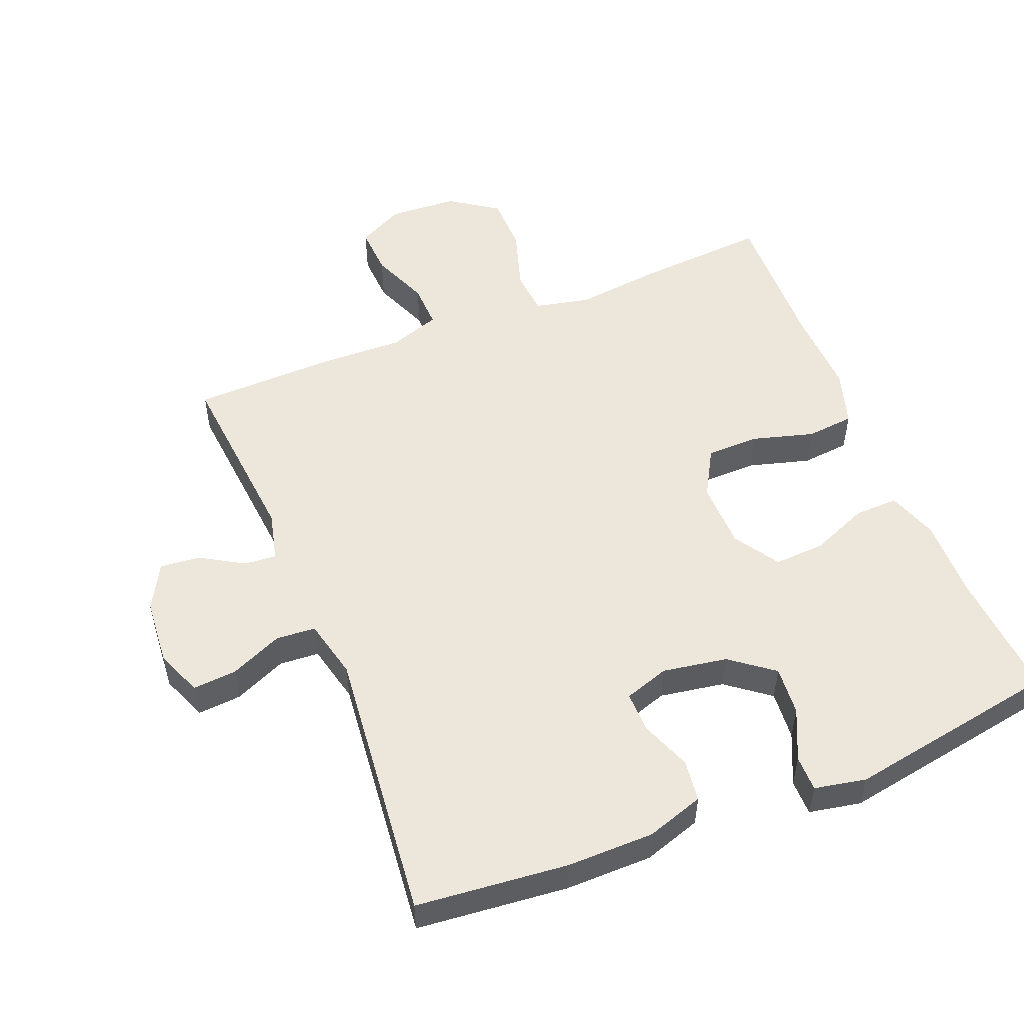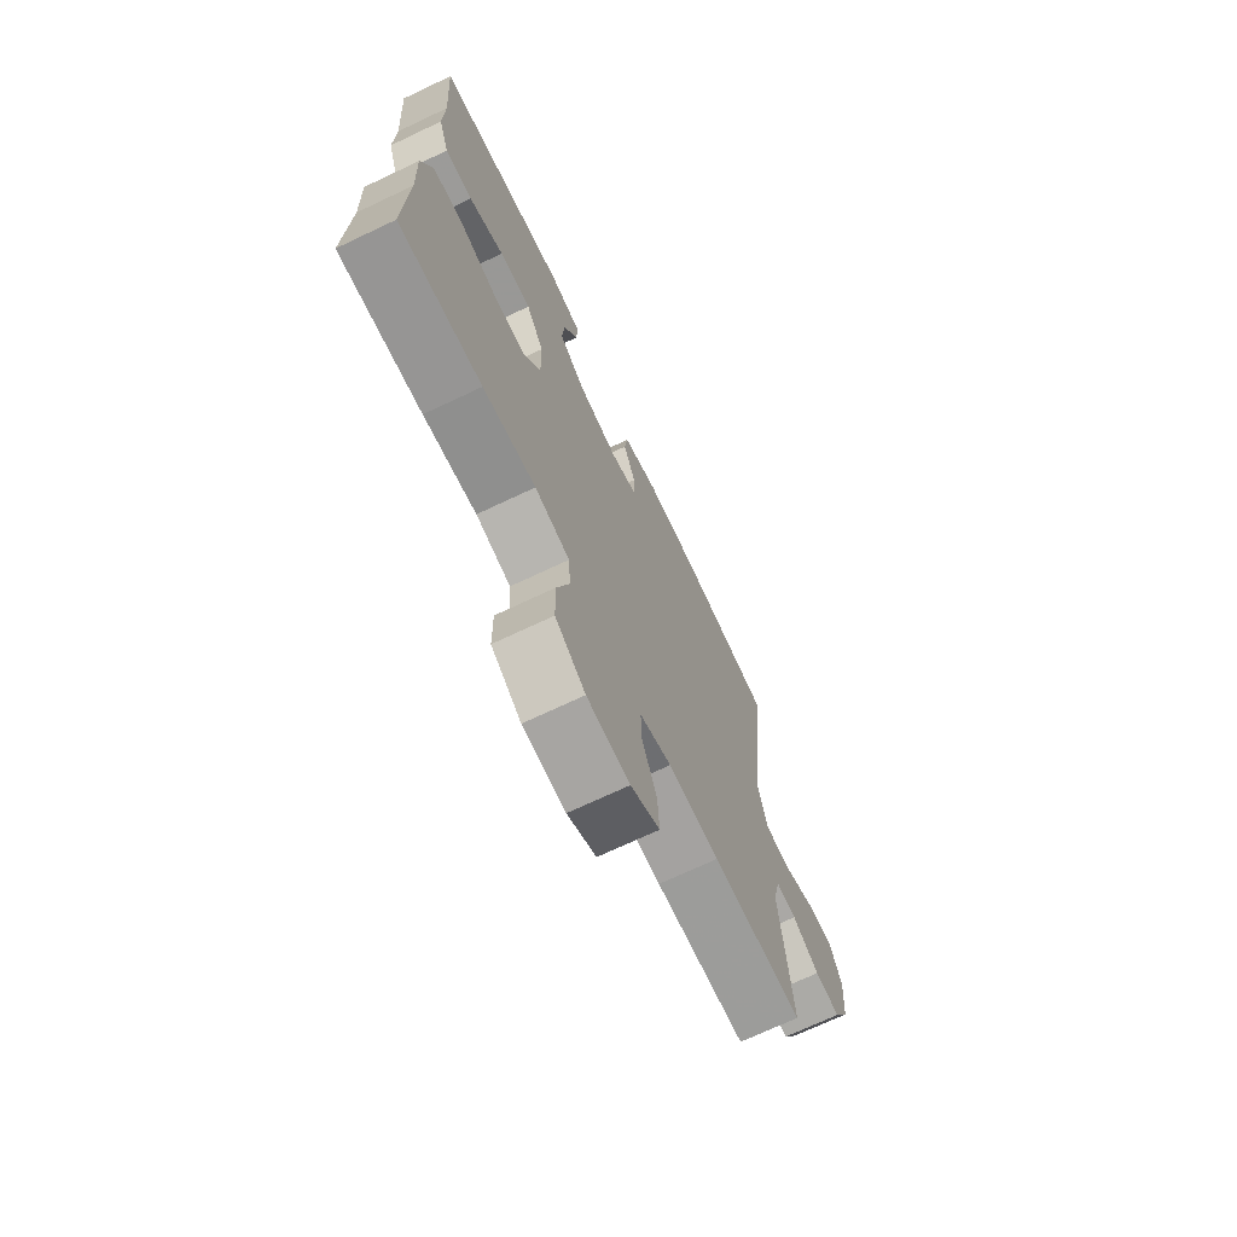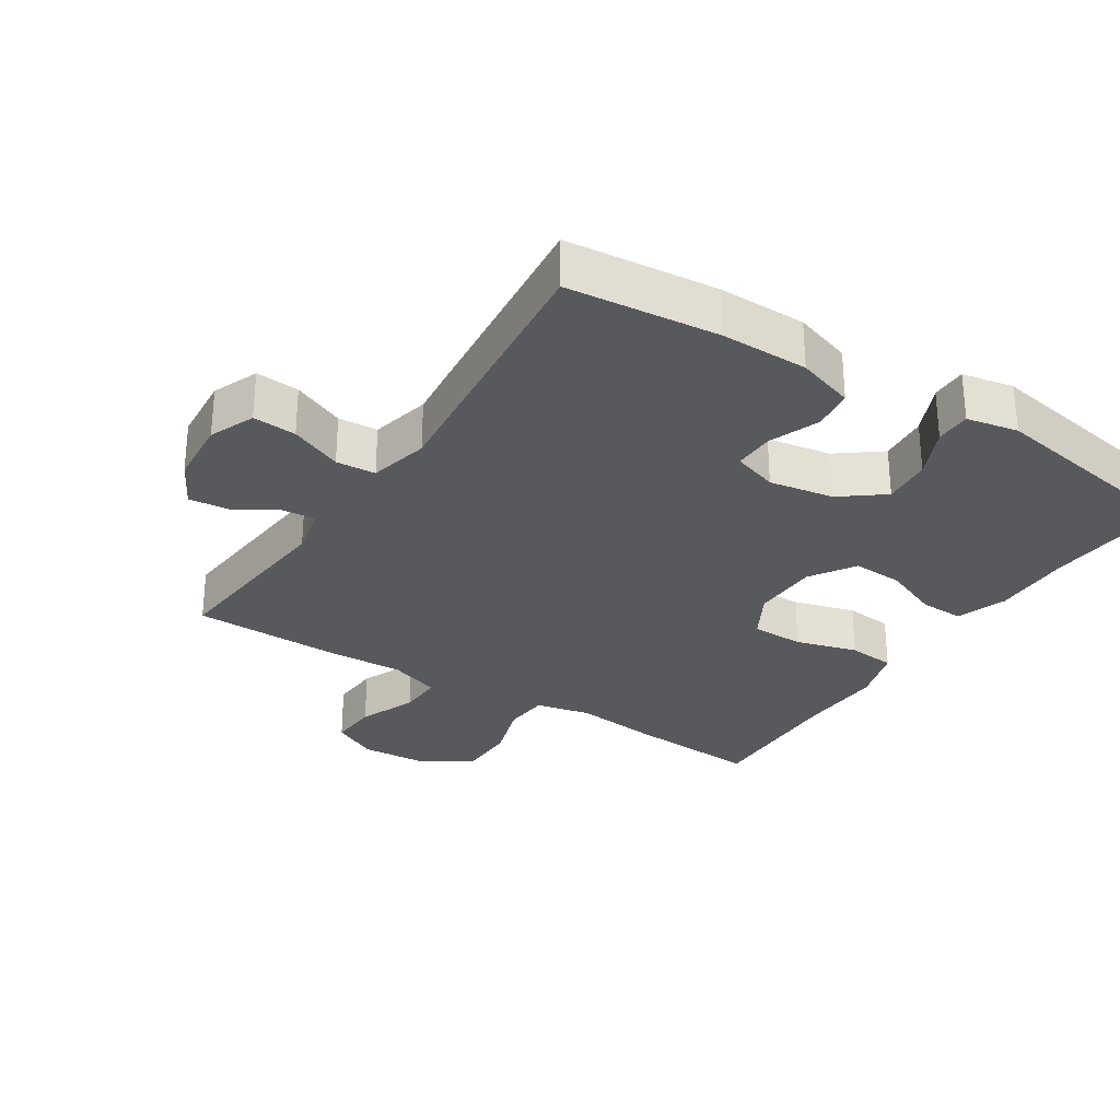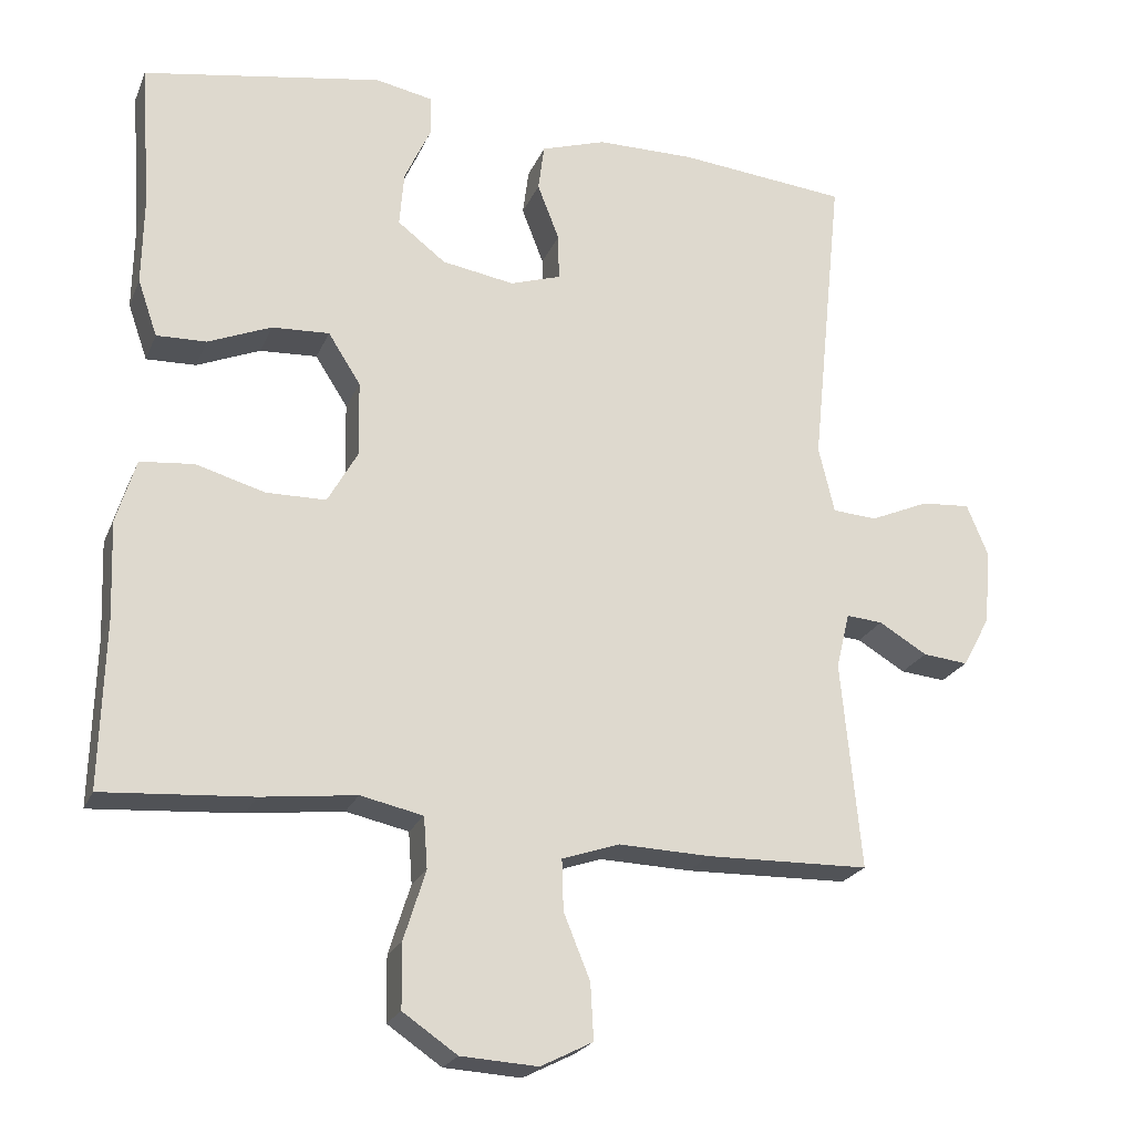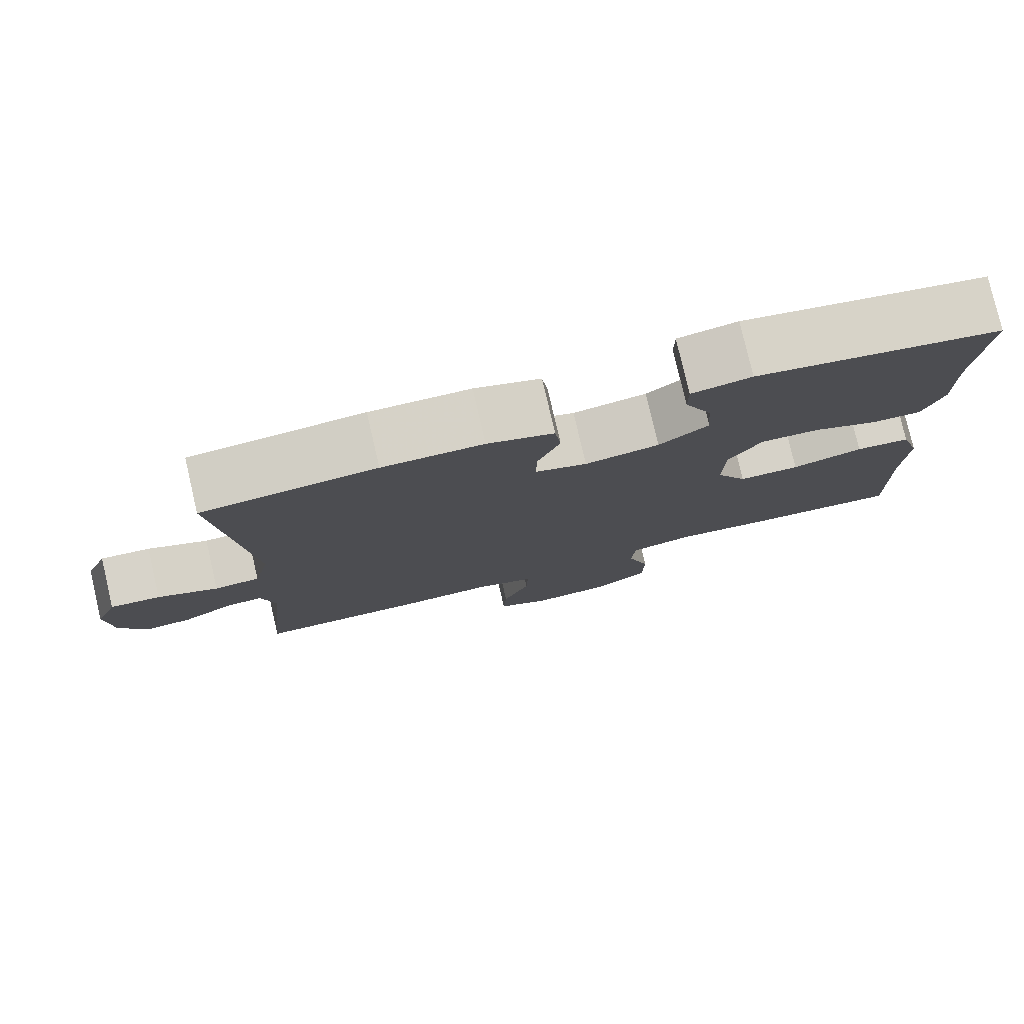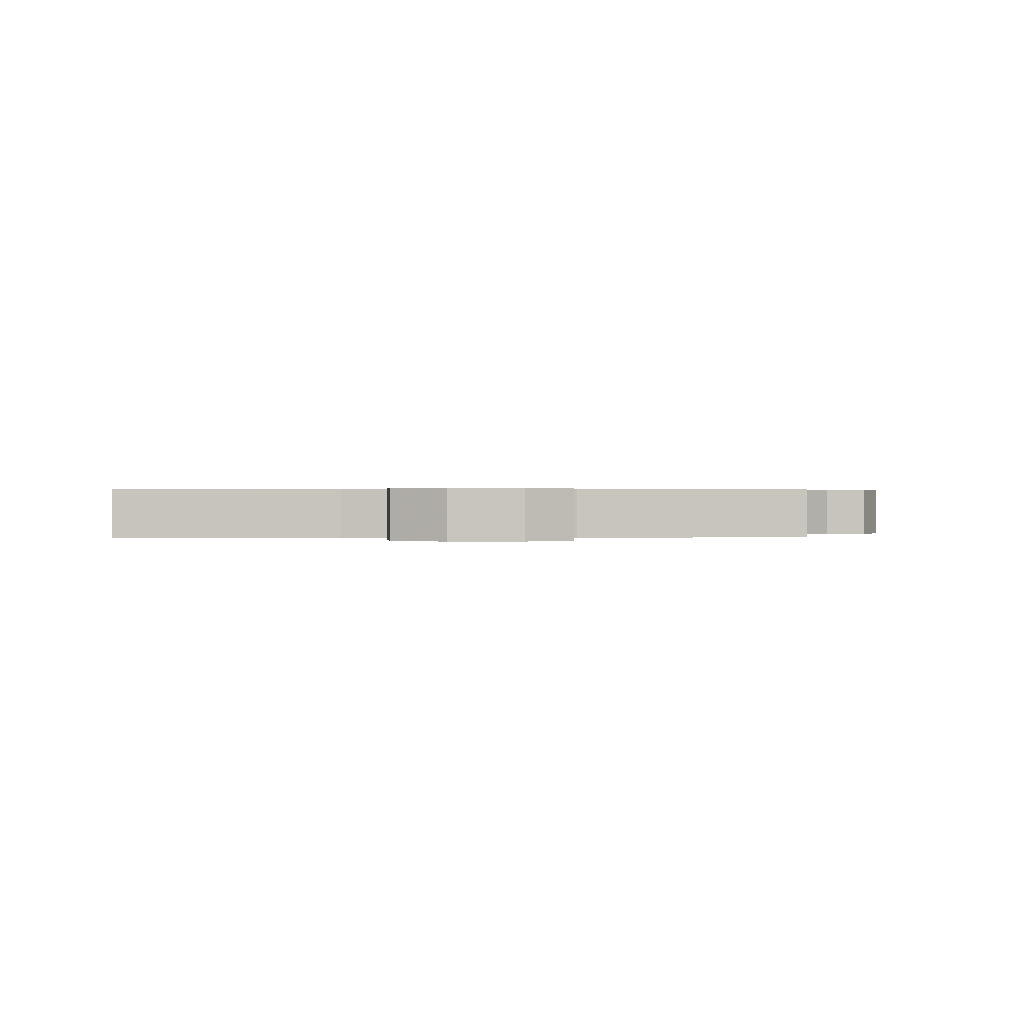
<metadata>
{"format":"obj","ext":"obj","renderer":"f3d","projection":"perspective","resolution":1024,"background":"white","views":[{"elev":52.7,"azim":-21.9,"up":"+Y"},{"elev":-71.1,"azim":115.3,"up":"+Z"},{"elev":-29.3,"azim":-32.7,"up":"+Y"},{"elev":-22.6,"azim":161.3,"up":"+Z"},{"elev":78.8,"azim":-13.1,"up":"+Z"},{"elev":0.3,"azim":174.6,"up":"+Y"}]}
</metadata>
<code>
v -0.5 0.07 -0.5
v -0.474 0.07 -0.224
v -0.492 0.07 -0.15
v -0.54 0.07 -0.154
v -0.604 0.07 -0.192
v -0.664 0.07 -0.198
v -0.701 0.07 -0.13
v -0.709 0.07 -0.03
v -0.681 0.07 0.038
v -0.616 0.07 0.033
v -0.538 0.07 -0.001
v -0.479 0.07 0.003
v -0.458 0.07 0.092
v -0.5 0.07 0.5
v -0.275 0.07 0.522
v -0.145 0.07 0.521
v -0.059 0.07 0.493
v -0.051 0.07 0.431
v -0.08 0.07 0.356
v -0.081 0.07 0.295
v -0.014 0.07 0.273
v 0.082 0.07 0.289
v 0.146 0.07 0.338
v 0.14 0.07 0.411
v 0.105 0.07 0.487
v 0.105 0.07 0.54
v 0.182 0.07 0.555
v 0.5 0.07 0.5
v 0.486 0.07 0.307
v 0.488 0.07 0.189
v 0.462 0.07 0.114
v 0.396 0.07 0.116
v 0.312 0.07 0.151
v 0.236 0.07 0.155
v 0.193 0.07 0.088
v 0.191 0.07 -0.012
v 0.231 0.07 -0.083
v 0.31 0.07 -0.084
v 0.402 0.07 -0.058
v 0.473 0.07 -0.065
v 0.499 0.07 -0.15
v 0.494 0.07 -0.279
v 0.5 0.07 -0.5
v 0.302 0.07 -0.486
v 0.176 0.07 -0.471
v 0.093 0.07 -0.489
v 0.088 0.07 -0.557
v 0.117 0.07 -0.649
v 0.116 0.07 -0.734
v 0.044 0.07 -0.783
v -0.058 0.07 -0.789
v -0.127 0.07 -0.754
v -0.123 0.07 -0.68
v -0.088 0.07 -0.594
v -0.086 0.07 -0.527
v -0.162 0.07 -0.501
v -0.283 0.07 -0.505
v -0.5 0 -0.5
v -0.474 0 -0.224
v -0.492 0 -0.15
v -0.54 0 -0.154
v -0.604 0 -0.192
v -0.664 0 -0.198
v -0.701 0 -0.13
v -0.709 0 -0.03
v -0.681 0 0.038
v -0.616 0 0.033
v -0.538 0 -0.001
v -0.479 0 0.003
v -0.458 0 0.092
v -0.5 0 0.5
v -0.275 0 0.522
v -0.145 0 0.521
v -0.059 0 0.493
v -0.051 0 0.431
v -0.08 0 0.356
v -0.081 0 0.295
v -0.014 0 0.273
v 0.082 0 0.289
v 0.146 0 0.338
v 0.14 0 0.411
v 0.105 0 0.487
v 0.105 0 0.54
v 0.182 0 0.555
v 0.5 0 0.5
v 0.486 0 0.307
v 0.488 0 0.189
v 0.462 0 0.114
v 0.396 0 0.116
v 0.312 0 0.151
v 0.236 0 0.155
v 0.193 0 0.088
v 0.191 0 -0.012
v 0.231 0 -0.083
v 0.31 0 -0.084
v 0.402 0 -0.058
v 0.473 0 -0.065
v 0.499 0 -0.15
v 0.494 0 -0.279
v 0.5 0 -0.5
v 0.302 0 -0.486
v 0.176 0 -0.471
v 0.093 0 -0.489
v 0.088 0 -0.557
v 0.117 0 -0.649
v 0.116 0 -0.734
v 0.044 0 -0.783
v -0.058 0 -0.789
v -0.127 0 -0.754
v -0.123 0 -0.68
v -0.088 0 -0.594
v -0.086 0 -0.527
v -0.162 0 -0.501
v -0.283 0 -0.505
f 56 57 1 2
f 55 56 2 3
f 52 53 54
f 51 52 54
f 50 51 54
f 49 50 54
f 48 49 54
f 47 48 54
f 46 47 54 55
f 45 46 55 3
f 44 45 3
f 43 44 3
f 42 43 3
f 40 41 42
f 39 40 42
f 38 39 42
f 37 38 42 3
f 31 32 33
f 30 31 33
f 29 30 33
f 28 29 33
f 27 28 33
f 26 27 33
f 25 26 33
f 24 25 33
f 23 24 33 34
f 22 23 34 35
f 17 18 19
f 16 17 19
f 15 16 19
f 14 15 19
f 13 14 19
f 12 13 19 20
f 9 10 11
f 8 9 11
f 7 8 11
f 6 7 11
f 5 6 11
f 4 5 11
f 4 11 12
f 3 4 12
f 37 3 12
f 36 37 12
f 35 36 12
f 22 35 12
f 21 22 12
f 12 20 21
f 59 58 114 113
f 60 59 113 112
f 111 110 109
f 111 109 108
f 111 108 107
f 111 107 106
f 111 106 105
f 111 105 104
f 112 111 104 103
f 60 112 103 102
f 60 102 101
f 60 101 100
f 60 100 99
f 99 98 97
f 99 97 96
f 99 96 95
f 60 99 95 94
f 90 89 88
f 90 88 87
f 90 87 86
f 90 86 85
f 90 85 84
f 90 84 83
f 90 83 82
f 90 82 81
f 91 90 81 80
f 92 91 80 79
f 76 75 74
f 76 74 73
f 76 73 72
f 76 72 71
f 76 71 70
f 77 76 70 69
f 68 67 66
f 68 66 65
f 68 65 64
f 68 64 63
f 68 63 62
f 68 62 61
f 69 68 61
f 69 61 60
f 69 60 94
f 69 94 93
f 69 93 92
f 69 92 79
f 69 79 78
f 78 77 69
f 1 58 59 2
f 2 59 60 3
f 3 60 61 4
f 4 61 62 5
f 5 62 63 6
f 6 63 64 7
f 7 64 65 8
f 8 65 66 9
f 9 66 67 10
f 10 67 68 11
f 11 68 69 12
f 12 69 70 13
f 13 70 71 14
f 14 71 72 15
f 15 72 73 16
f 16 73 74 17
f 17 74 75 18
f 18 75 76 19
f 19 76 77 20
f 20 77 78 21
f 21 78 79 22
f 22 79 80 23
f 23 80 81 24
f 24 81 82 25
f 25 82 83 26
f 26 83 84 27
f 27 84 85 28
f 28 85 86 29
f 29 86 87 30
f 30 87 88 31
f 31 88 89 32
f 32 89 90 33
f 33 90 91 34
f 34 91 92 35
f 35 92 93 36
f 36 93 94 37
f 37 94 95 38
f 38 95 96 39
f 39 96 97 40
f 40 97 98 41
f 41 98 99 42
f 42 99 100 43
f 43 100 101 44
f 44 101 102 45
f 45 102 103 46
f 46 103 104 47
f 47 104 105 48
f 48 105 106 49
f 49 106 107 50
f 50 107 108 51
f 51 108 109 52
f 52 109 110 53
f 53 110 111 54
f 54 111 112 55
f 55 112 113 56
f 56 113 114 57
f 57 114 58 1

</code>
